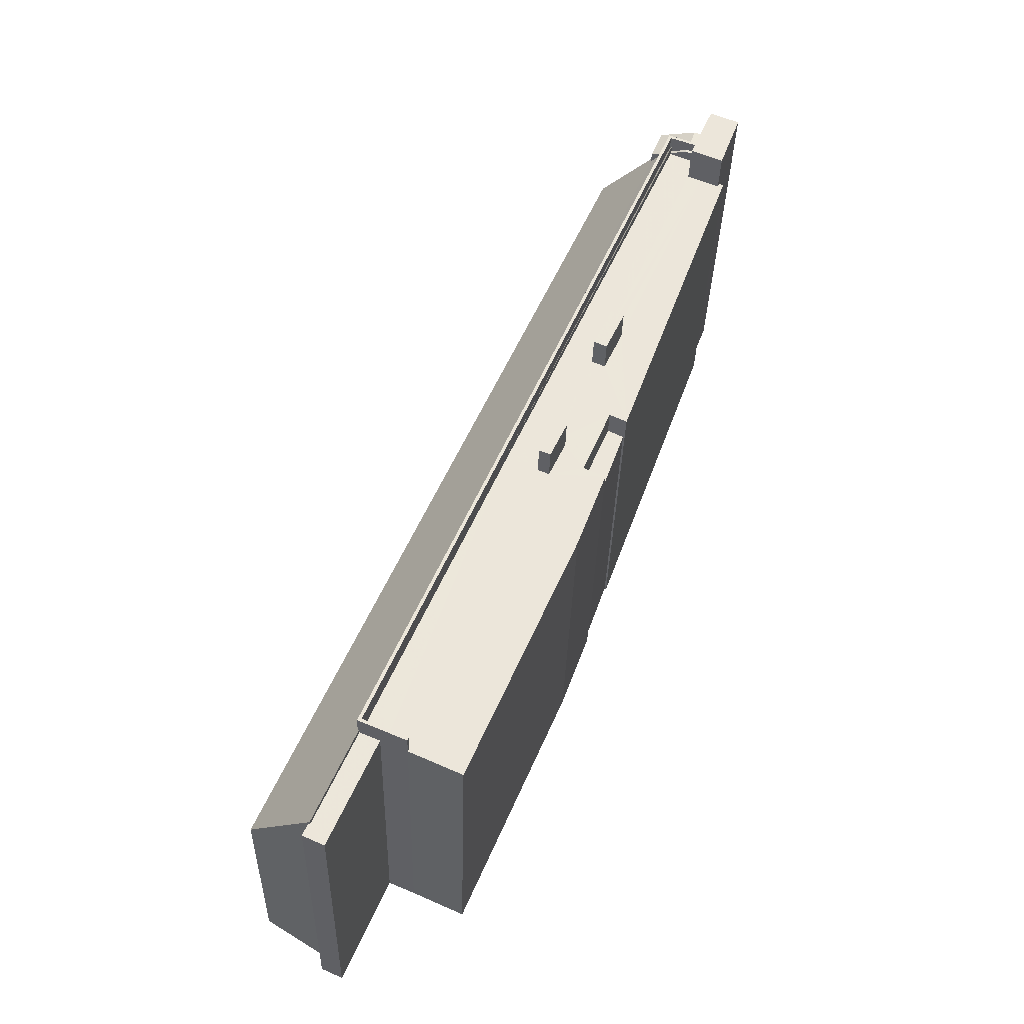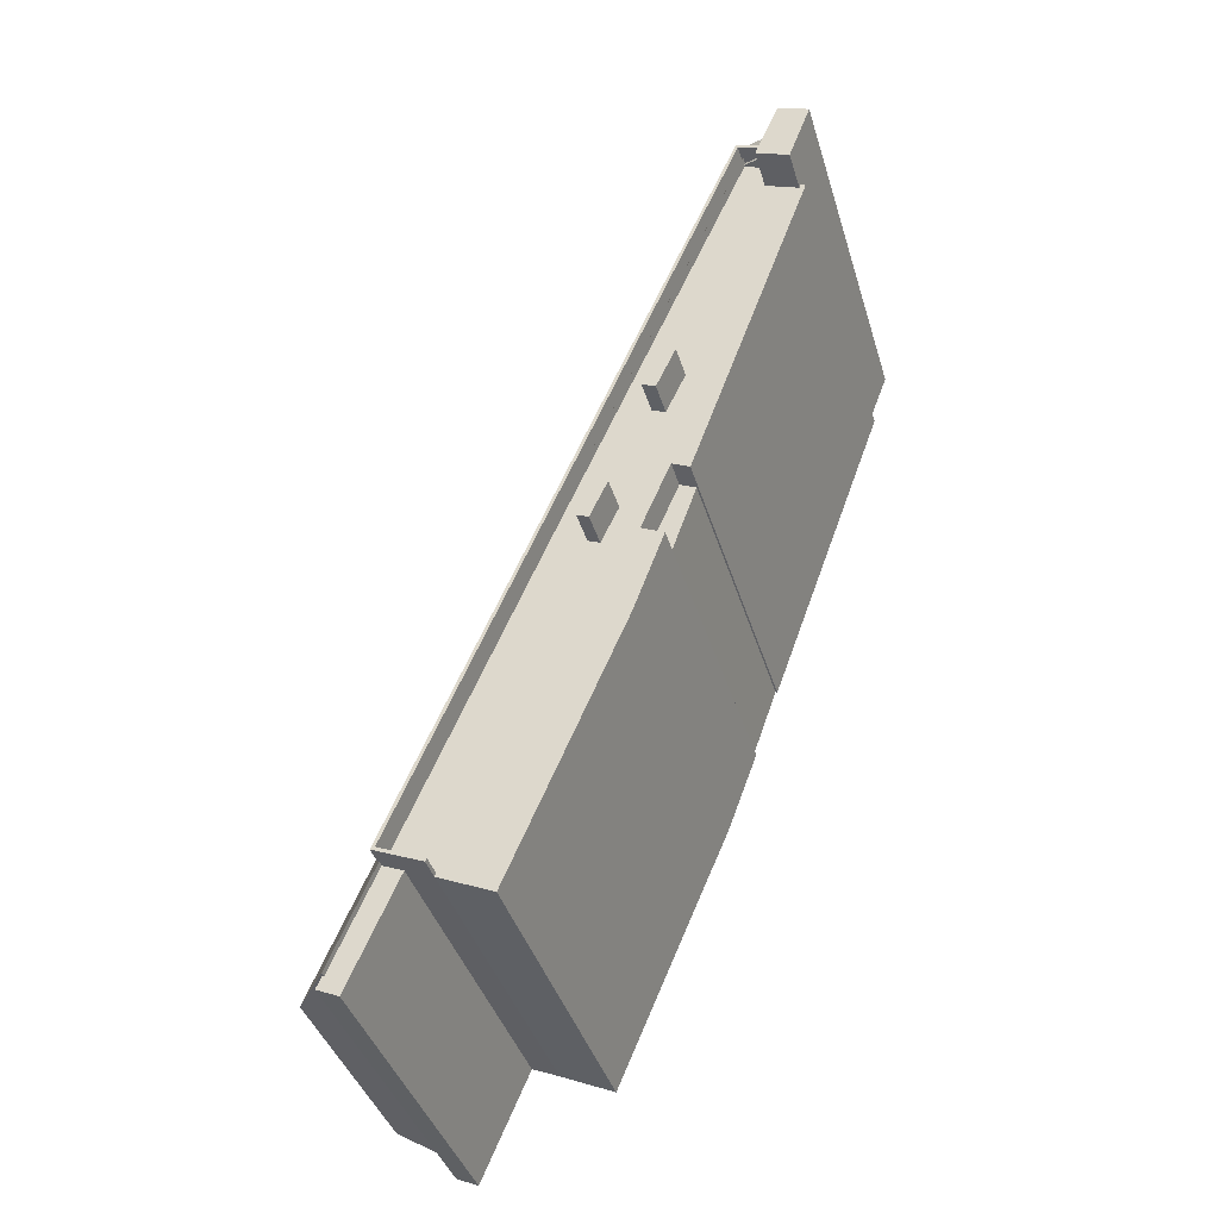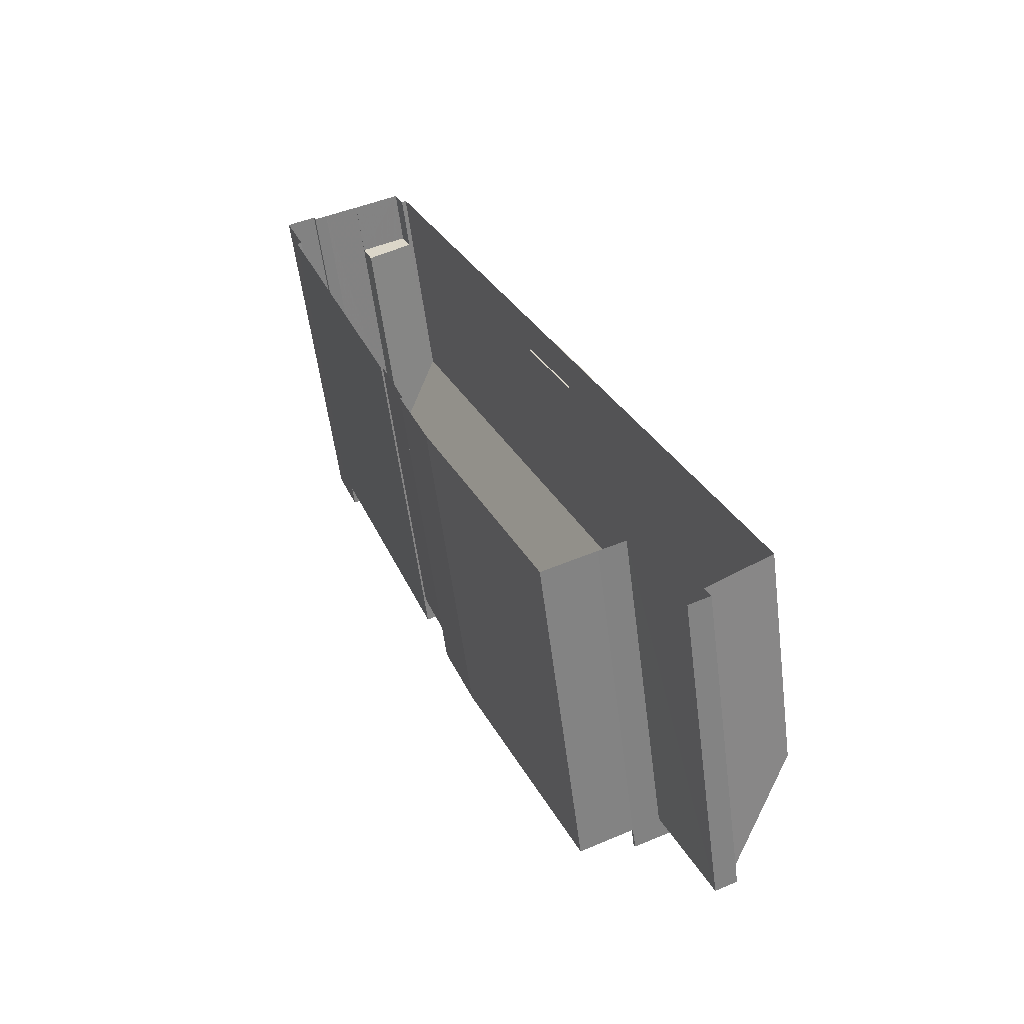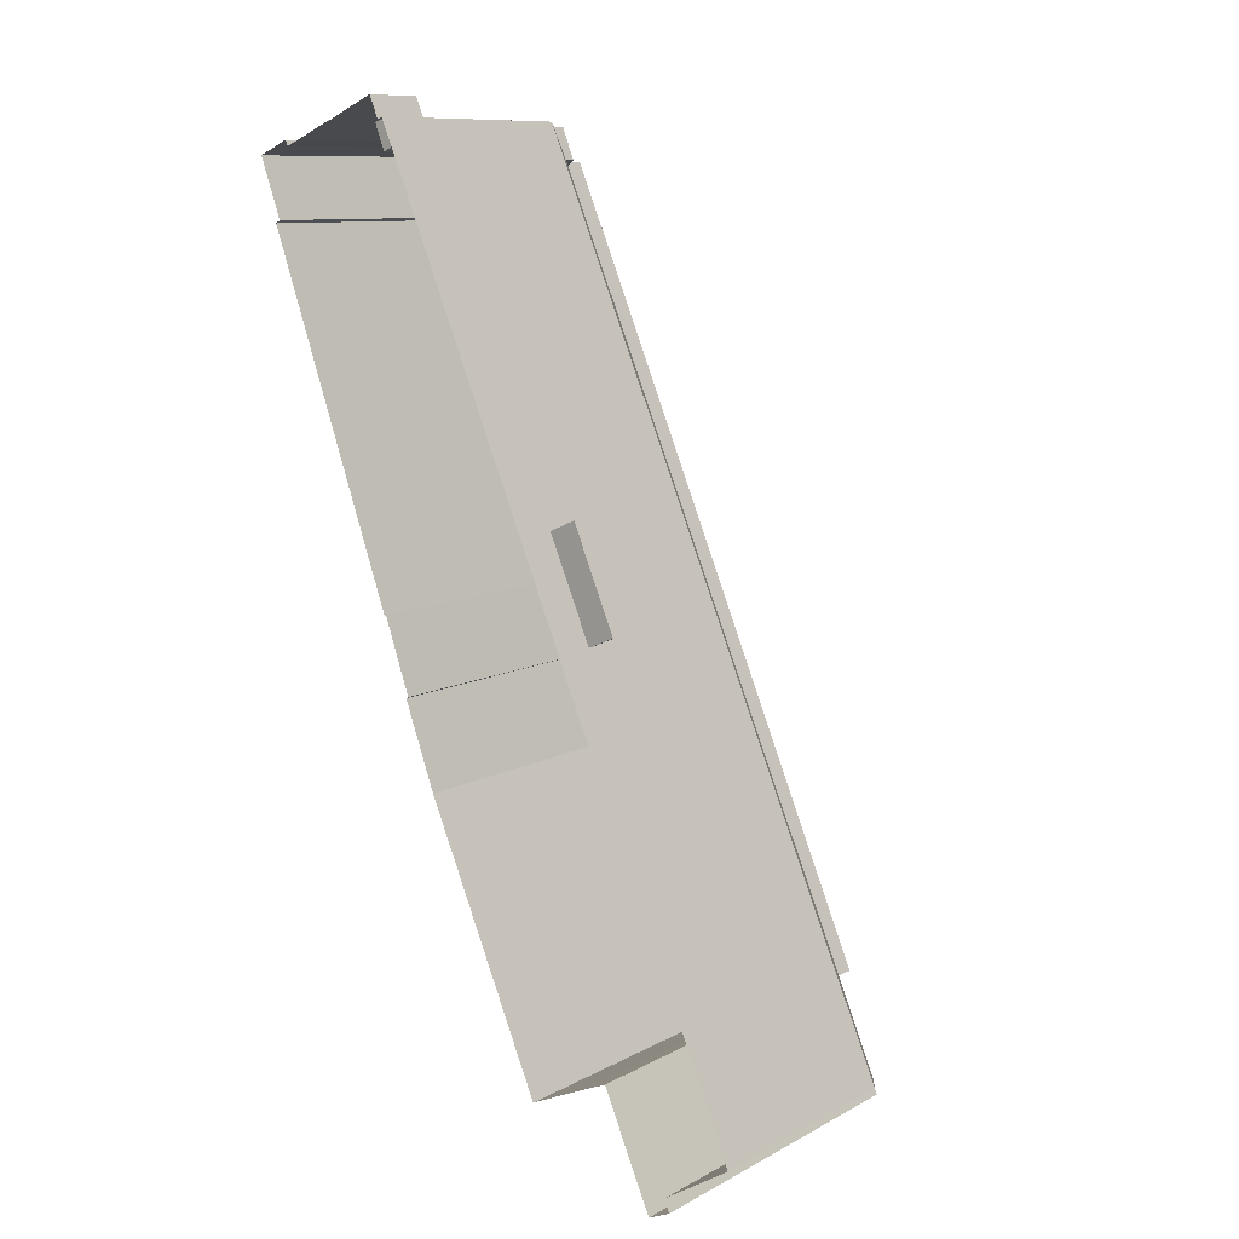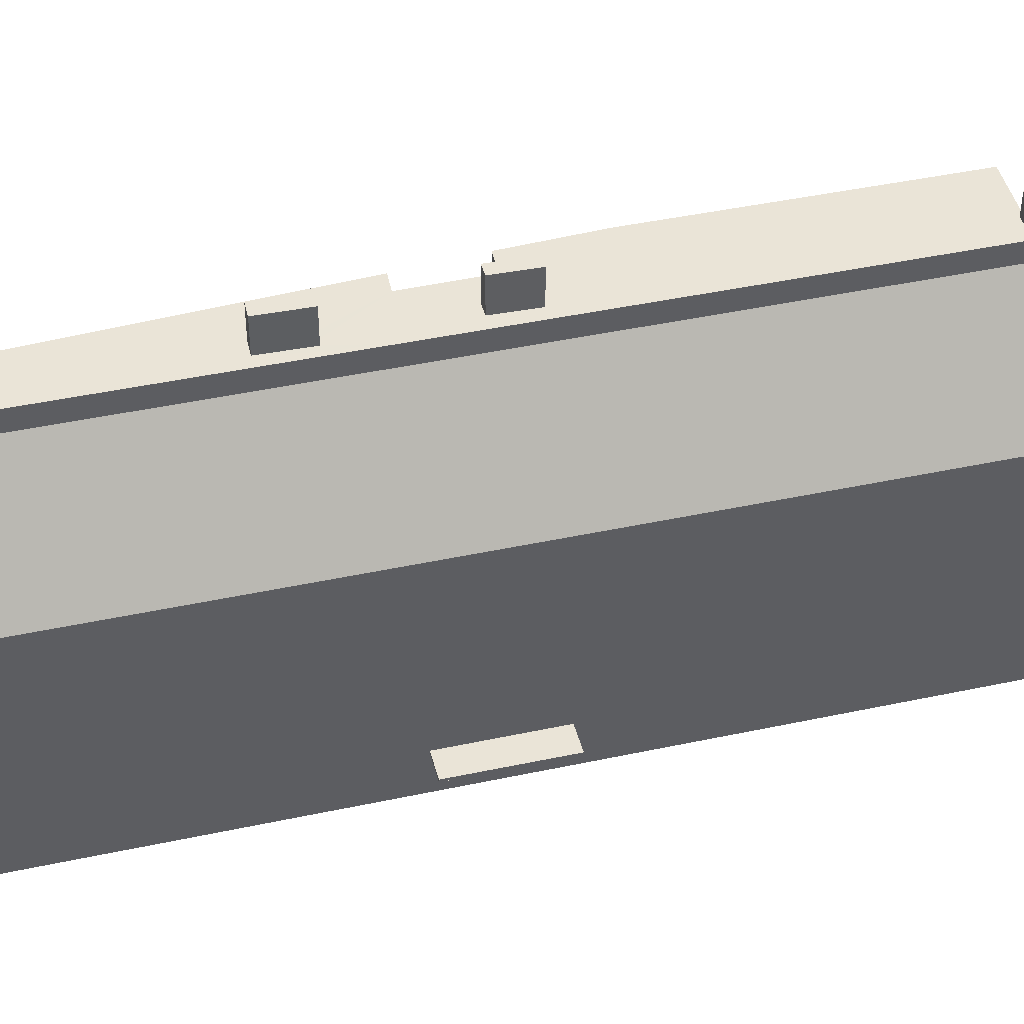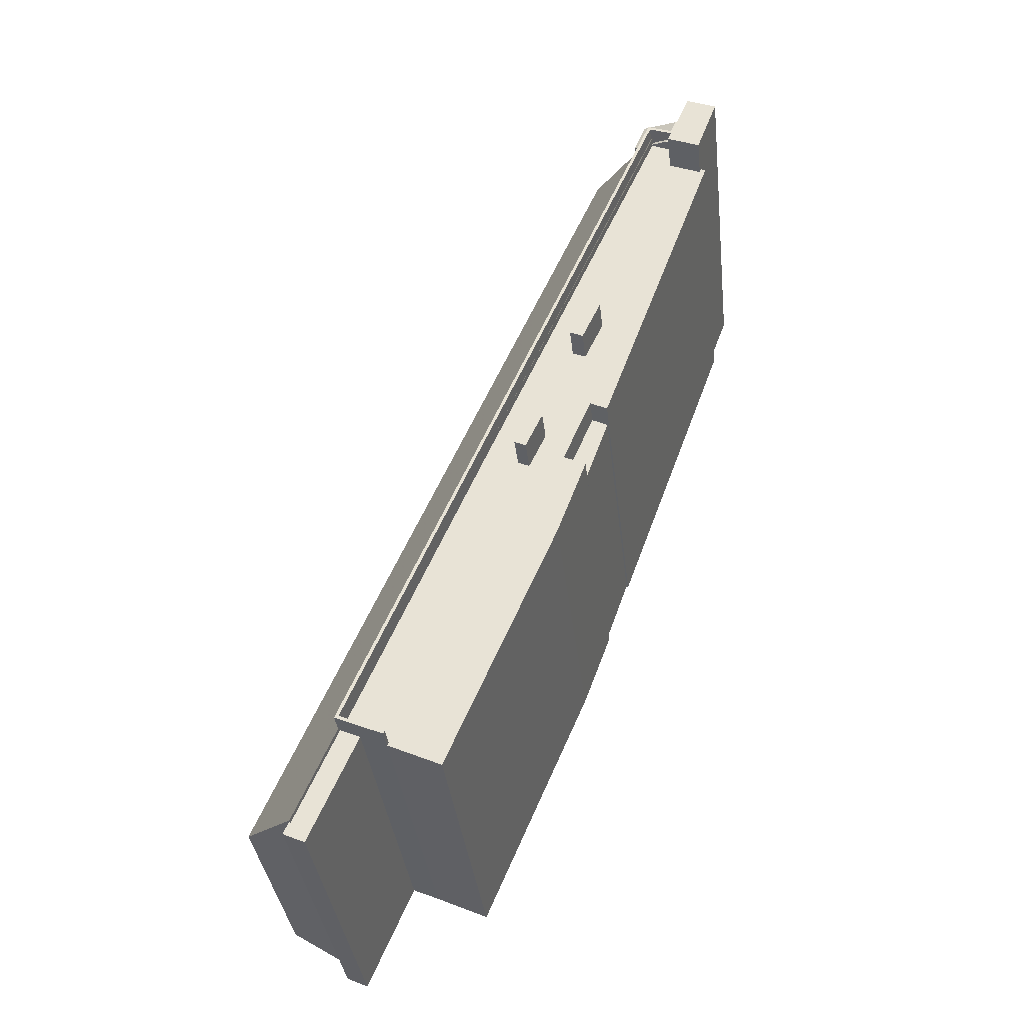
<metadata>
{"format":"obj","ext":"obj","renderer":"f3d","projection":"perspective","resolution":1024,"background":"white","views":[{"elev":-33.9,"azim":-1.4,"up":"+Y"},{"elev":-40.1,"azim":16.3,"up":"+Y"},{"elev":-57.0,"azim":-172.7,"up":"+Y"},{"elev":10.4,"azim":-142.7,"up":"+Y"},{"elev":43.6,"azim":-127.4,"up":"+Z"},{"elev":-36.3,"azim":6.5,"up":"+Y"}]}
</metadata>
<code>
v -1.283e+04 -3.38e+04 35.08
v -1.283e+04 -3.38e+04 35.08
v -1.283e+04 -3.38e+04 35.08
v -1.28e+04 -3.378e+04 35.08
v -1.281e+04 -3.38e+04 35.08
v -1.282e+04 -3.38e+04 35.08
v -1.282e+04 -3.38e+04 35.08
v -1.283e+04 -3.38e+04 35.08
v -1.28e+04 -3.372e+04 35.08
v -1.28e+04 -3.376e+04 35.08
v -1.28e+04 -3.377e+04 35.08
v -1.28e+04 -3.377e+04 35.08
v -1.28e+04 -3.372e+04 35.08
v -1.28e+04 -3.372e+04 35.08
v -1.279e+04 -3.372e+04 35.08
v -1.279e+04 -3.373e+04 35.08
v -1.28e+04 -3.376e+04 35.08
v -1.279e+04 -3.373e+04 35.08
v -1.279e+04 -3.372e+04 35.08
v -1.279e+04 -3.372e+04 35.08
v -1.279e+04 -3.373e+04 35.08
v -1.279e+04 -3.372e+04 35.08
v -1.279e+04 -3.372e+04 35.08
v -1.281e+04 -3.375e+04 38.77
v -1.282e+04 -3.376e+04 38.77
v -1.282e+04 -3.375e+04 38.77
v -1.282e+04 -3.376e+04 38.77
v -1.281e+04 -3.375e+04 39.02
v -1.282e+04 -3.375e+04 39.02
v -1.282e+04 -3.376e+04 39.02
v -1.282e+04 -3.376e+04 39.02
v -1.282e+04 -3.379e+04 65.54
v -1.282e+04 -3.379e+04 65.33
v -1.283e+04 -3.38e+04 65.48
v -1.283e+04 -3.38e+04 55.73
v -1.28e+04 -3.372e+04 55.66
v -1.279e+04 -3.373e+04 65.27
v -1.28e+04 -3.373e+04 64.82
v -1.279e+04 -3.373e+04 64.83
v -1.28e+04 -3.373e+04 63.14
v -1.28e+04 -3.373e+04 63.16
v -1.279e+04 -3.373e+04 65.69
v -1.281e+04 -3.377e+04 65.73
v -1.279e+04 -3.373e+04 65.99
v -1.279e+04 -3.372e+04 40.36
v -1.28e+04 -3.372e+04 40.36
v -1.28e+04 -3.372e+04 40.36
v -1.28e+04 -3.373e+04 40.36
v -1.283e+04 -3.38e+04 65.03
v -1.283e+04 -3.38e+04 65.03
v -1.283e+04 -3.38e+04 65.03
v -1.282e+04 -3.379e+04 65.03
v -1.282e+04 -3.38e+04 65.03
v -1.283e+04 -3.38e+04 65.03
v -1.28e+04 -3.373e+04 64.19
v -1.279e+04 -3.372e+04 64.18
v -1.279e+04 -3.373e+04 65
v -1.279e+04 -3.373e+04 65.73
v -1.279e+04 -3.373e+04 64.99
v -1.279e+04 -3.373e+04 66.1
v -1.279e+04 -3.372e+04 66.09
v -1.279e+04 -3.373e+04 66.1
v -1.279e+04 -3.373e+04 66.1
v -1.279e+04 -3.373e+04 66.1
v -1.279e+04 -3.372e+04 66.1
v -1.279e+04 -3.373e+04 65.26
v -1.279e+04 -3.373e+04 66.11
v -1.279e+04 -3.373e+04 65.91
v -1.279e+04 -3.373e+04 65.27
v -1.279e+04 -3.373e+04 66.1
v -1.279e+04 -3.373e+04 66.1
v -1.279e+04 -3.373e+04 66.1
v -1.279e+04 -3.373e+04 66.1
v -1.279e+04 -3.373e+04 65.11
v -1.279e+04 -3.373e+04 65.11
v -1.279e+04 -3.373e+04 65.11
v -1.279e+04 -3.373e+04 65.11
v -1.28e+04 -3.375e+04 65.11
v -1.282e+04 -3.38e+04 65.11
v -1.281e+04 -3.377e+04 65.11
v -1.281e+04 -3.377e+04 65.11
v -1.282e+04 -3.379e+04 65.11
v -1.279e+04 -3.373e+04 65.11
v -1.281e+04 -3.376e+04 65.11
v -1.28e+04 -3.375e+04 65.11
v -1.28e+04 -3.375e+04 65.11
v -1.28e+04 -3.375e+04 65.11
v -1.281e+04 -3.377e+04 65.11
v -1.28e+04 -3.378e+04 65.11
v -1.28e+04 -3.377e+04 65.11
v -1.282e+04 -3.38e+04 65.11
v -1.281e+04 -3.38e+04 65.1
v -1.279e+04 -3.373e+04 65.11
v -1.279e+04 -3.373e+04 65.11
v -1.279e+04 -3.373e+04 65.11
v -1.28e+04 -3.376e+04 65.11
v -1.28e+04 -3.375e+04 65.11
v -1.282e+04 -3.38e+04 65.11
v -1.28e+04 -3.377e+04 65.11
v -1.28e+04 -3.376e+04 65.11
v -1.28e+04 -3.375e+04 65.11
v -1.281e+04 -3.376e+04 65.11
v -1.282e+04 -3.379e+04 67.11
v -1.282e+04 -3.38e+04 67.11
v -1.282e+04 -3.38e+04 67.11
v -1.282e+04 -3.379e+04 67.11
v -1.279e+04 -3.373e+04 67.11
v -1.279e+04 -3.373e+04 67.11
v -1.279e+04 -3.373e+04 67.11
v -1.279e+04 -3.373e+04 67.11
v -1.28e+04 -3.377e+04 62.56
v -1.28e+04 -3.377e+04 62.56
v -1.28e+04 -3.376e+04 62.56
v -1.28e+04 -3.376e+04 62.56
v -1.28e+04 -3.375e+04 68.15
v -1.28e+04 -3.375e+04 68.15
v -1.28e+04 -3.375e+04 68.15
v -1.28e+04 -3.375e+04 68.15
v -1.281e+04 -3.377e+04 68.22
v -1.281e+04 -3.376e+04 68.22
v -1.281e+04 -3.376e+04 68.22
v -1.281e+04 -3.377e+04 68.22
v -1.279e+04 -3.373e+04 68.84
v -1.279e+04 -3.373e+04 68.84
v -1.279e+04 -3.373e+04 68.84
v -1.279e+04 -3.372e+04 68.84
v -1.28e+04 -3.372e+04 38.77
v -1.28e+04 -3.372e+04 39.02
f 1 2 3
f 4 5 6
f 7 2 8
f 9 10 8
f 4 6 7
f 7 3 2
f 11 4 12
f 9 13 10
f 14 15 13
f 10 16 17
f 18 19 20
f 18 21 19
f 10 21 16
f 22 15 23
f 10 12 8
f 22 19 21
f 4 7 8
f 12 4 8
f 13 21 10
f 15 21 13
f 15 22 21
f 24 25 26
f 24 27 25
f 28 29 30
f 31 28 30
f 32 33 34
f 34 33 35
f 33 36 35
f 33 37 38
f 37 39 38
f 40 36 41
f 41 33 38
f 41 36 33
f 42 43 44
f 45 46 47
f 48 45 47
f 49 50 51
f 52 51 53
f 53 51 54
f 51 50 54
f 38 39 55
f 55 39 56
f 57 58 56
f 59 57 39
f 39 57 56
f 58 60 61
f 56 58 61
f 62 63 64
f 60 63 61
f 63 62 61
f 62 65 61
f 66 67 68
f 69 66 68
f 70 68 67
f 71 67 72
f 73 71 72
f 71 70 67
f 74 75 76
f 77 76 78
f 79 80 81
f 79 81 82
f 75 83 76
f 78 83 81
f 80 84 81
f 84 85 86
f 87 77 78
f 86 78 81
f 76 83 78
f 84 86 81
f 88 89 90
f 89 91 92
f 93 94 95
f 96 93 97
f 91 98 92
f 90 99 88
f 97 77 87
f 77 97 95
f 100 96 101
f 100 102 99
f 89 79 91
f 89 80 79
f 100 85 84
f 100 101 85
f 88 80 89
f 101 96 97
f 102 88 99
f 100 84 102
f 97 93 95
f 103 104 105
f 104 103 106
f 107 108 109
f 110 107 109
f 108 106 103
f 108 103 109
f 111 112 113
f 114 111 113
f 115 116 117
f 115 118 116
f 119 120 121
f 122 119 121
f 123 124 125
f 123 126 124
f 31 30 25
f 27 31 25
f 30 29 26
f 25 30 26
f 28 26 29
f 28 24 26
f 35 36 31
f 31 8 35
f 8 27 9
f 24 127 9
f 128 28 36
f 31 36 28
f 27 24 9
f 31 27 8
f 40 48 36
f 9 127 13
f 36 47 128
f 128 47 127
f 127 47 13
f 48 47 36
f 51 34 49
f 2 49 35
f 2 35 8
f 49 34 35
f 59 39 37
f 52 32 34
f 51 52 34
f 127 28 128
f 127 24 28
f 66 43 81
f 81 83 66
f 66 44 43
f 69 44 66
f 47 46 14
f 13 47 14
f 45 14 46
f 45 15 14
f 7 54 3
f 7 53 54
f 54 1 3
f 54 50 1
f 2 1 50
f 49 2 50
f 19 22 61
f 65 19 61
f 41 55 40
f 45 48 40
f 15 45 23
f 40 55 56
f 23 45 56
f 45 40 56
f 56 61 22
f 23 56 22
f 41 38 55
f 75 72 67
f 75 74 72
f 66 75 67
f 66 83 75
f 7 6 53
f 6 98 53
f 33 32 106
f 53 98 104
f 52 53 32
f 106 53 104
f 32 53 106
f 100 113 96
f 96 113 17
f 100 114 113
f 17 113 10
f 21 93 16
f 21 94 93
f 96 17 16
f 93 96 16
f 111 99 112
f 12 112 11
f 11 112 90
f 112 99 90
f 11 89 4
f 11 90 89
f 92 5 4
f 89 92 4
f 92 6 5
f 92 98 6
f 114 100 99
f 111 114 99
f 64 63 107
f 107 60 108
f 58 57 108
f 60 58 108
f 107 63 60
f 33 106 37
f 106 108 37
f 37 57 59
f 37 108 57
f 110 109 70
f 73 110 71
f 42 44 109
f 68 44 69
f 70 109 68
f 71 110 70
f 109 44 68
f 104 98 91
f 105 104 91
f 82 103 79
f 79 105 91
f 79 103 105
f 42 109 43
f 81 43 82
f 82 43 103
f 43 109 103
f 10 112 12
f 10 113 112
f 117 116 87
f 117 87 78
f 116 97 87
f 97 116 118
f 101 97 118
f 118 115 85
f 118 85 101
f 115 86 85
f 78 115 117
f 78 86 115
f 84 121 120
f 102 84 120
f 119 88 102
f 120 119 102
f 80 88 119
f 122 80 119
f 84 122 121
f 84 80 122
f 72 76 124
f 74 76 72
f 19 65 20
f 124 126 107
f 126 20 65
f 65 62 126
f 64 107 62
f 73 72 110
f 124 107 110
f 72 124 110
f 62 107 126
f 123 18 20
f 126 123 20
f 21 18 94
f 18 123 94
f 94 125 95
f 94 123 125
f 125 124 77
f 125 77 95
f 124 76 77

</code>
